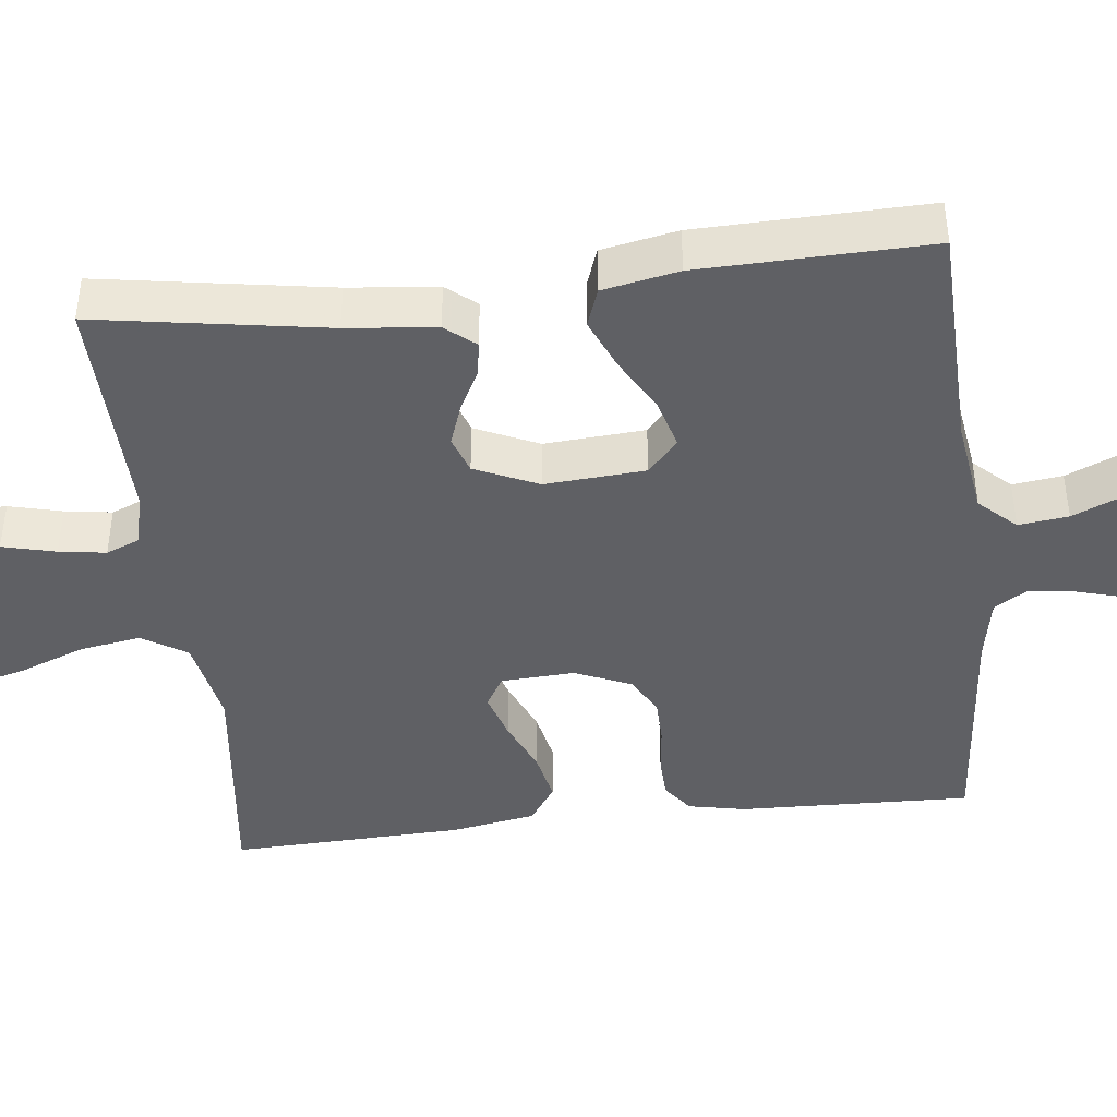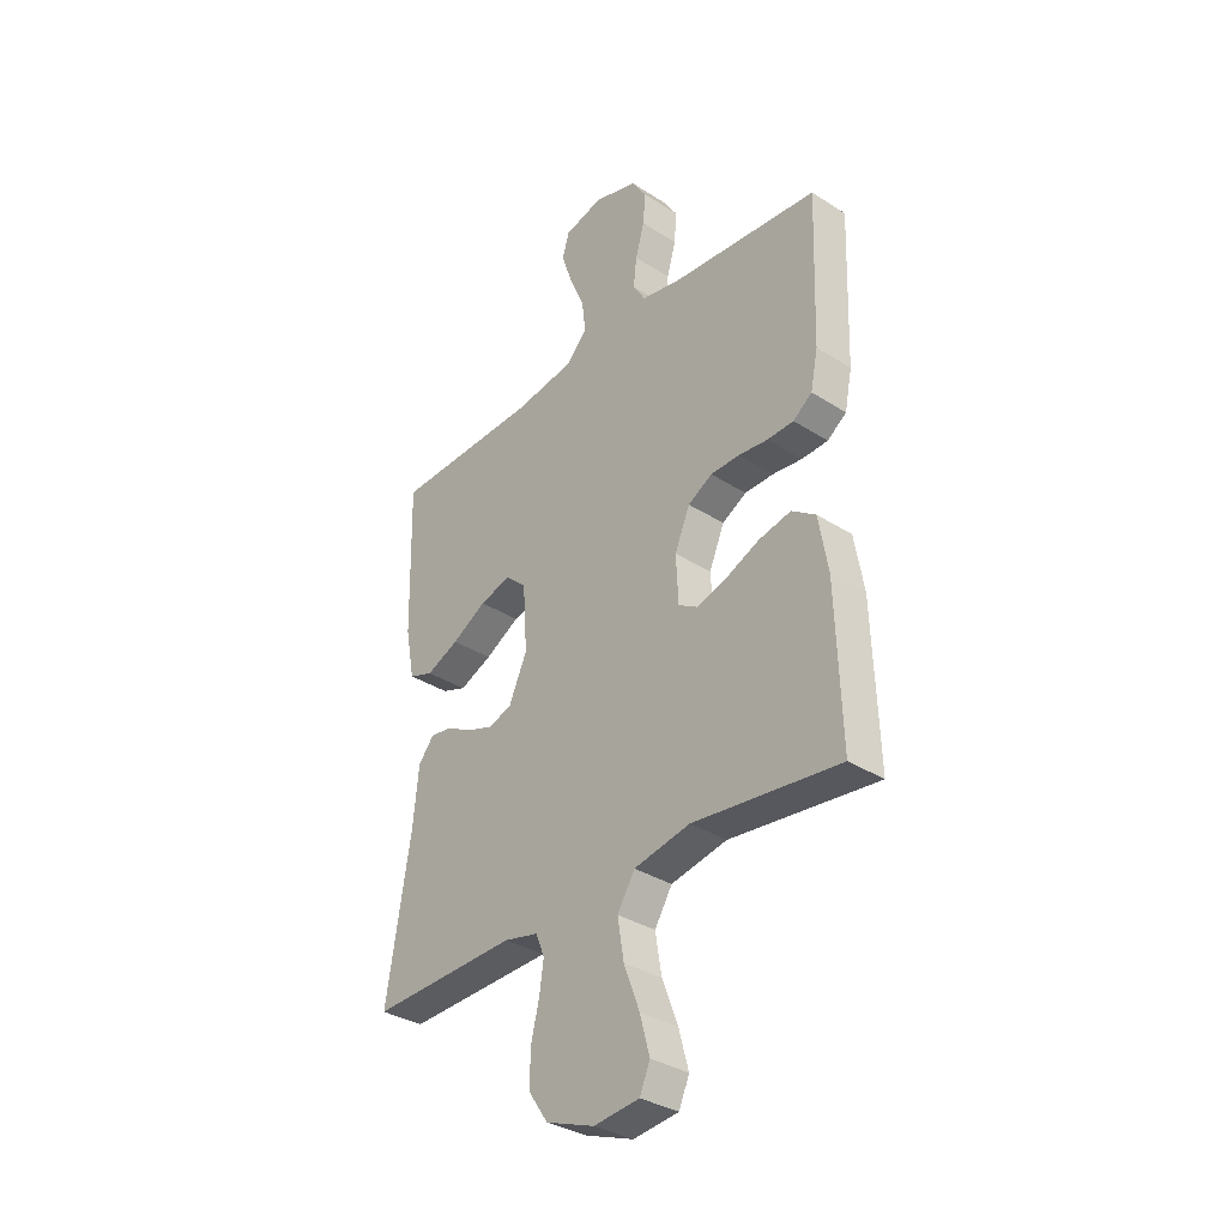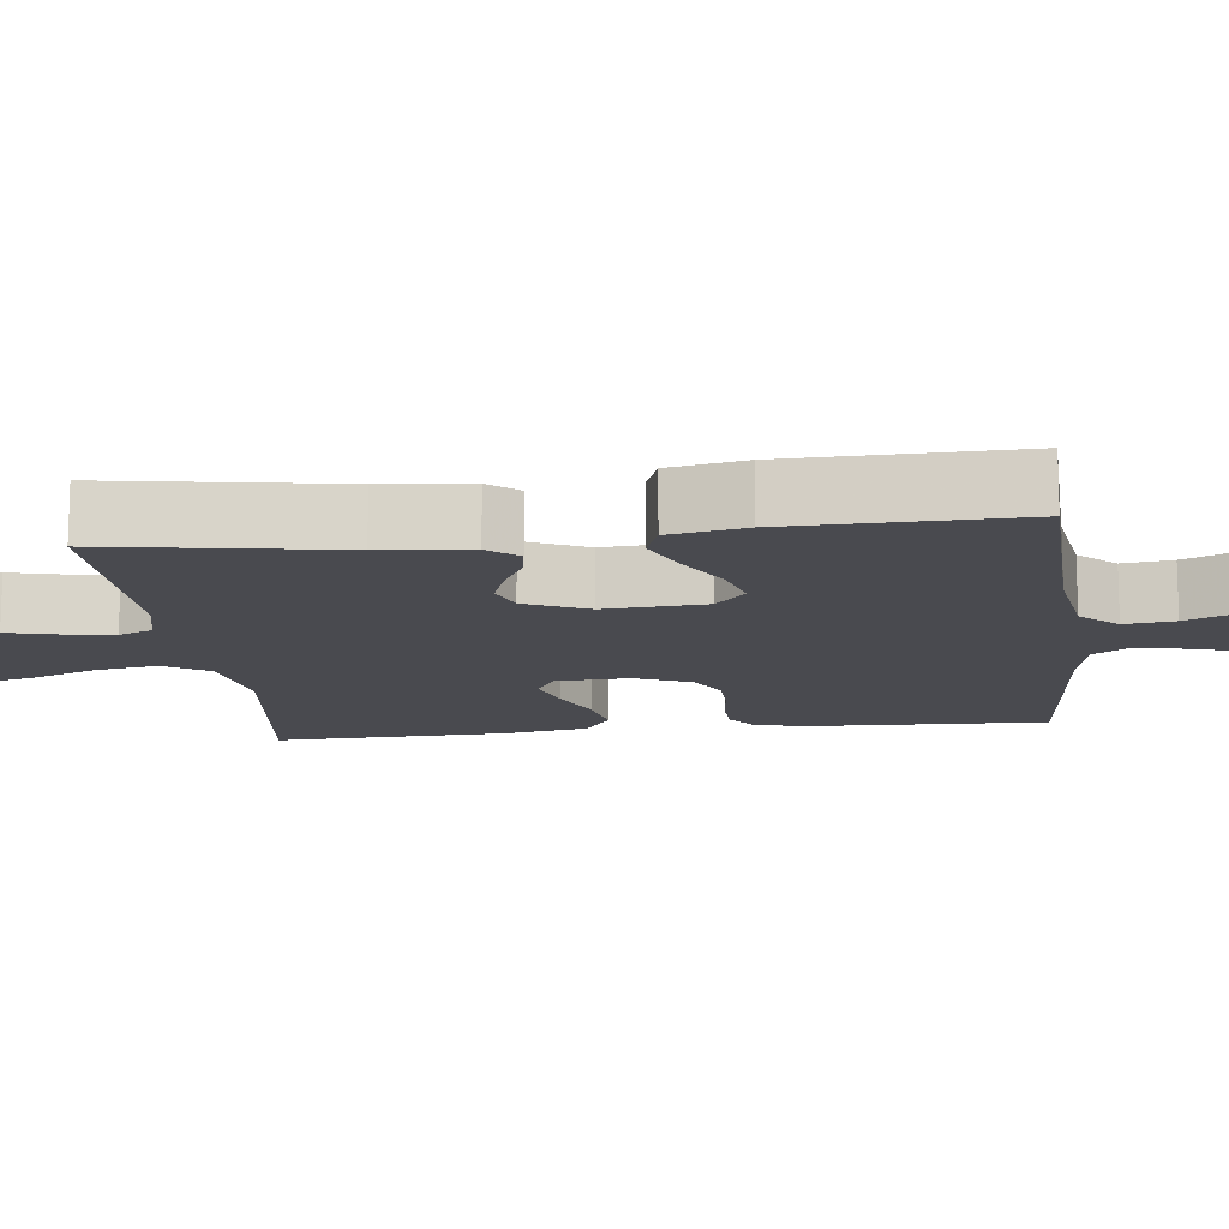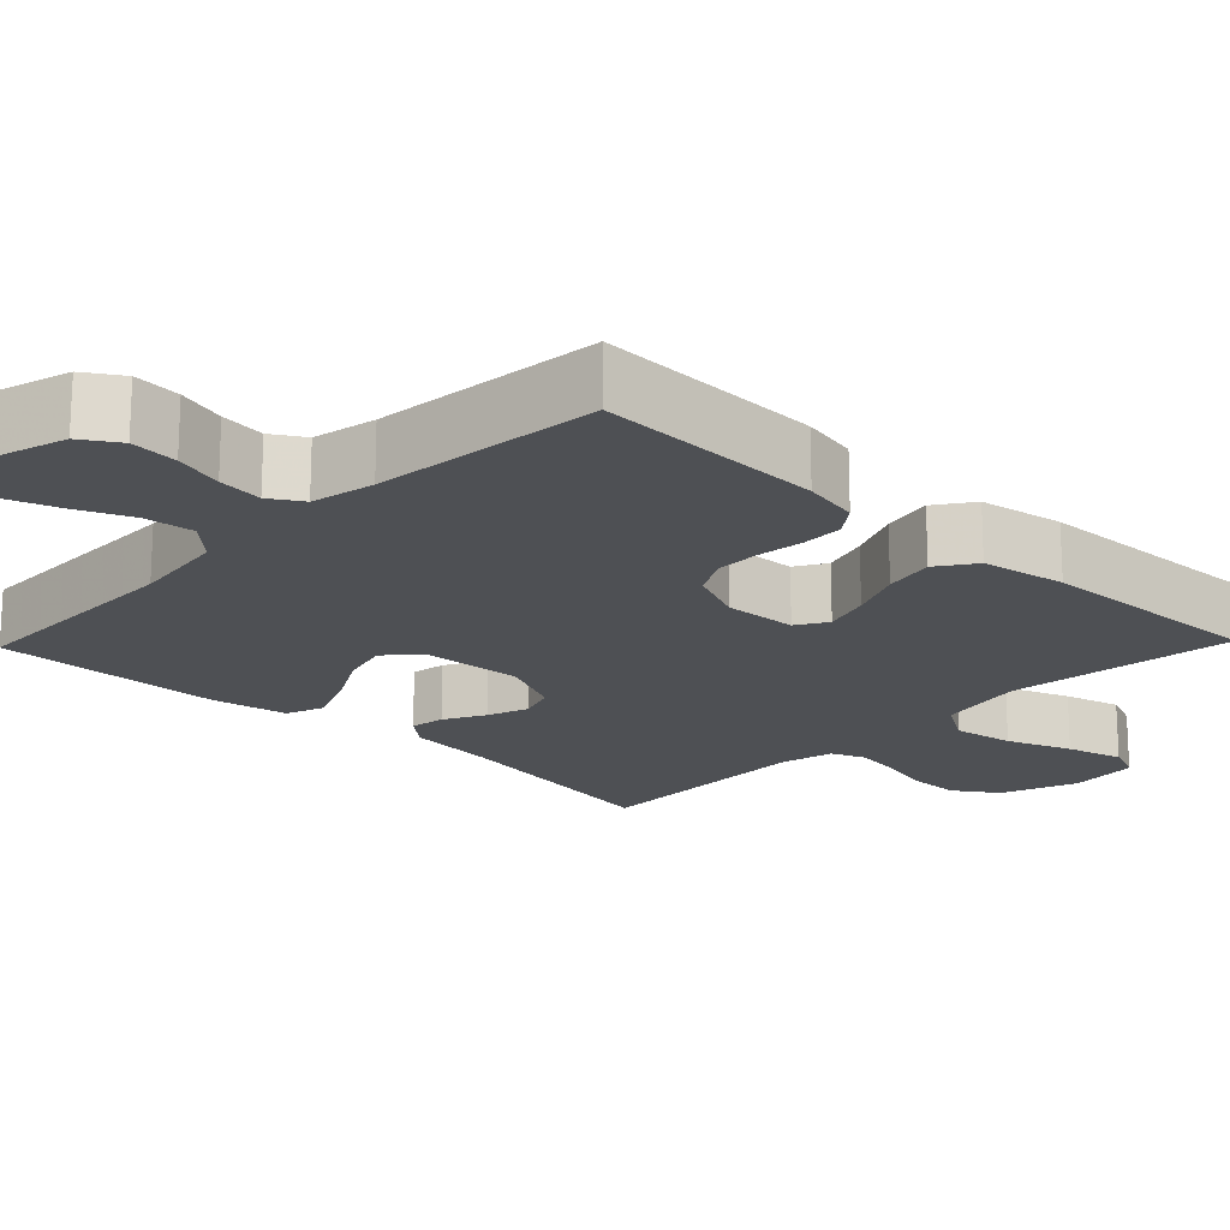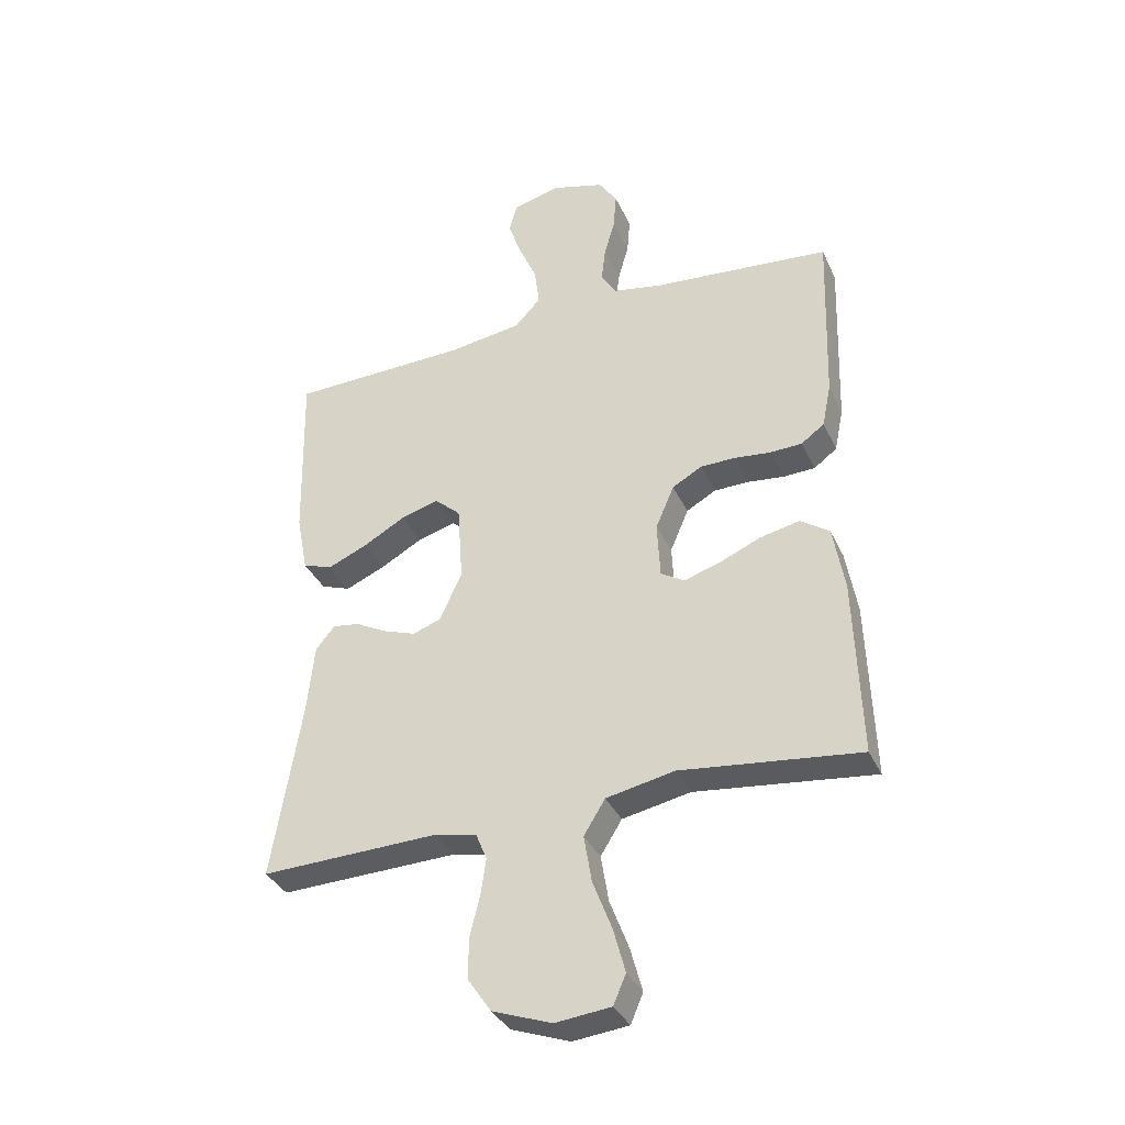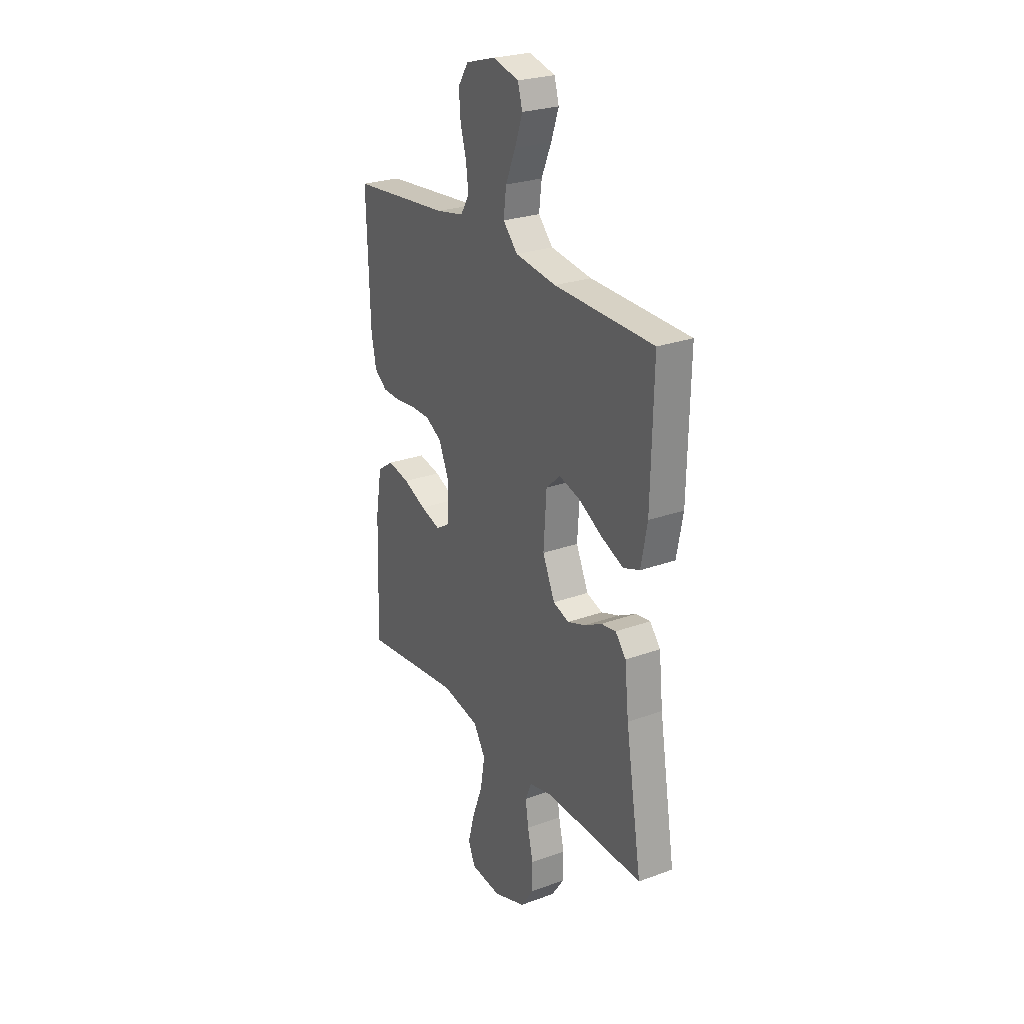
<metadata>
{"format":"obj","ext":"obj","renderer":"f3d","projection":"perspective","resolution":1024,"background":"white","views":[{"elev":-43.2,"azim":-83.4,"up":"+Y"},{"elev":-34.1,"azim":49.1,"up":"+Z"},{"elev":-13.6,"azim":-83.3,"up":"+Y"},{"elev":-18.7,"azim":46.0,"up":"+Y"},{"elev":-35.6,"azim":22.4,"up":"+Z"},{"elev":25.7,"azim":-120.3,"up":"+Z"}]}
</metadata>
<code>
v 0.5 0.07 0.5
v 0.49 0.07 0.2
v 0.475 0.07 0.126
v 0.436 0.07 0.097
v 0.382 0.07 0.095
v 0.321 0.07 0.102
v 0.262 0.07 0.101
v 0.212 0.07 0.073
v 0.181 0.07 0
v 0.186 0.07 -0.095
v 0.226 0.07 -0.119
v 0.287 0.07 -0.1
v 0.356 0.07 -0.07
v 0.422 0.07 -0.056
v 0.471 0.07 -0.09
v 0.49 0.07 -0.2
v 0.5 0.07 -0.5
v 0.2 0.07 -0.465
v 0.085 0.07 -0.488
v 0.049 0.07 -0.546
v 0.062 0.07 -0.625
v 0.094 0.07 -0.709
v 0.114 0.07 -0.783
v 0.093 0.07 -0.832
v 0 0.07 -0.842
v -0.099 0.07 -0.806
v -0.138 0.07 -0.749
v -0.138 0.07 -0.681
v -0.121 0.07 -0.612
v -0.112 0.07 -0.551
v -0.13 0.07 -0.507
v -0.2 0.07 -0.491
v -0.5 0.07 -0.5
v -0.451 0.07 -0.2
v -0.439 0.07 -0.084
v -0.407 0.07 -0.045
v -0.362 0.07 -0.052
v -0.309 0.07 -0.08
v -0.255 0.07 -0.099
v -0.207 0.07 -0.082
v -0.17 0.07 0
v -0.179 0.07 0.131
v -0.222 0.07 0.17
v -0.286 0.07 0.152
v -0.357 0.07 0.112
v -0.424 0.07 0.083
v -0.474 0.07 0.101
v -0.493 0.07 0.2
v -0.5 0.07 0.5
v -0.2 0.07 0.508
v -0.076 0.07 0.526
v -0.032 0.07 0.573
v -0.04 0.07 0.638
v -0.07 0.07 0.708
v -0.093 0.07 0.774
v -0.079 0.07 0.823
v 0 0.07 0.844
v 0.09 0.07 0.818
v 0.121 0.07 0.77
v 0.116 0.07 0.708
v 0.098 0.07 0.644
v 0.091 0.07 0.585
v 0.117 0.07 0.543
v 0.2 0.07 0.527
v 0.5 0 0.5
v 0.49 0 0.2
v 0.475 0 0.126
v 0.436 0 0.097
v 0.382 0 0.095
v 0.321 0 0.102
v 0.262 0 0.101
v 0.212 0 0.073
v 0.181 0 0
v 0.186 0 -0.095
v 0.226 0 -0.119
v 0.287 0 -0.1
v 0.356 0 -0.07
v 0.422 0 -0.056
v 0.471 0 -0.09
v 0.49 0 -0.2
v 0.5 0 -0.5
v 0.2 0 -0.465
v 0.085 0 -0.488
v 0.049 0 -0.546
v 0.062 0 -0.625
v 0.094 0 -0.709
v 0.114 0 -0.783
v 0.093 0 -0.832
v 0 0 -0.842
v -0.099 0 -0.806
v -0.138 0 -0.749
v -0.138 0 -0.681
v -0.121 0 -0.612
v -0.112 0 -0.551
v -0.13 0 -0.507
v -0.2 0 -0.491
v -0.5 0 -0.5
v -0.451 0 -0.2
v -0.439 0 -0.084
v -0.407 0 -0.045
v -0.362 0 -0.052
v -0.309 0 -0.08
v -0.255 0 -0.099
v -0.207 0 -0.082
v -0.17 0 0
v -0.179 0 0.131
v -0.222 0 0.17
v -0.286 0 0.152
v -0.357 0 0.112
v -0.424 0 0.083
v -0.474 0 0.101
v -0.493 0 0.2
v -0.5 0 0.5
v -0.2 0 0.508
v -0.076 0 0.526
v -0.032 0 0.573
v -0.04 0 0.638
v -0.07 0 0.708
v -0.093 0 0.774
v -0.079 0 0.823
v 0 0 0.844
v 0.09 0 0.818
v 0.121 0 0.77
v 0.116 0 0.708
v 0.098 0 0.644
v 0.091 0 0.585
v 0.117 0 0.543
v 0.2 0 0.527
f 59 60 61
f 58 59 61
f 57 58 61
f 56 57 61
f 55 56 61
f 54 55 61
f 53 54 61
f 52 53 61 62
f 51 52 62 63
f 48 49 50
f 47 48 50
f 46 47 50
f 45 46 50
f 44 45 50
f 51 63 64
f 50 51 64
f 44 50 64
f 43 44 64
f 36 37 38
f 35 36 38
f 34 35 38
f 34 38 39
f 33 34 39
f 32 33 39
f 31 32 39 40
f 27 28 29
f 26 27 29
f 25 26 29
f 24 25 29
f 23 24 29
f 22 23 29
f 21 22 29
f 20 21 29 30
f 31 40 41
f 30 31 41
f 20 30 41
f 19 20 41
f 16 17 18
f 15 16 18
f 14 15 18
f 13 14 18
f 12 13 18
f 4 5 6
f 3 4 6
f 2 3 6
f 1 2 6
f 64 1 6
f 43 64 6
f 42 43 6 7
f 41 42 7 8
f 11 12 18 19
f 10 11 19 41
f 9 10 41
f 8 9 41
f 125 124 123
f 125 123 122
f 125 122 121
f 125 121 120
f 125 120 119
f 125 119 118
f 125 118 117
f 126 125 117 116
f 127 126 116 115
f 114 113 112
f 114 112 111
f 114 111 110
f 114 110 109
f 114 109 108
f 128 127 115
f 128 115 114
f 128 114 108
f 128 108 107
f 102 101 100
f 102 100 99
f 102 99 98
f 103 102 98
f 103 98 97
f 103 97 96
f 104 103 96 95
f 93 92 91
f 93 91 90
f 93 90 89
f 93 89 88
f 93 88 87
f 93 87 86
f 93 86 85
f 94 93 85 84
f 105 104 95
f 105 95 94
f 105 94 84
f 105 84 83
f 82 81 80
f 82 80 79
f 82 79 78
f 82 78 77
f 82 77 76
f 70 69 68
f 70 68 67
f 70 67 66
f 70 66 65
f 70 65 128
f 70 128 107
f 71 70 107 106
f 72 71 106 105
f 83 82 76 75
f 105 83 75 74
f 105 74 73
f 105 73 72
f 1 65 66 2
f 2 66 67 3
f 3 67 68 4
f 4 68 69 5
f 5 69 70 6
f 6 70 71 7
f 7 71 72 8
f 8 72 73 9
f 9 73 74 10
f 10 74 75 11
f 11 75 76 12
f 12 76 77 13
f 13 77 78 14
f 14 78 79 15
f 15 79 80 16
f 16 80 81 17
f 17 81 82 18
f 18 82 83 19
f 19 83 84 20
f 20 84 85 21
f 21 85 86 22
f 22 86 87 23
f 23 87 88 24
f 24 88 89 25
f 25 89 90 26
f 26 90 91 27
f 27 91 92 28
f 28 92 93 29
f 29 93 94 30
f 30 94 95 31
f 31 95 96 32
f 32 96 97 33
f 33 97 98 34
f 34 98 99 35
f 35 99 100 36
f 36 100 101 37
f 37 101 102 38
f 38 102 103 39
f 39 103 104 40
f 40 104 105 41
f 41 105 106 42
f 42 106 107 43
f 43 107 108 44
f 44 108 109 45
f 45 109 110 46
f 46 110 111 47
f 47 111 112 48
f 48 112 113 49
f 49 113 114 50
f 50 114 115 51
f 51 115 116 52
f 52 116 117 53
f 53 117 118 54
f 54 118 119 55
f 55 119 120 56
f 56 120 121 57
f 57 121 122 58
f 58 122 123 59
f 59 123 124 60
f 60 124 125 61
f 61 125 126 62
f 62 126 127 63
f 63 127 128 64
f 64 128 65 1

</code>
